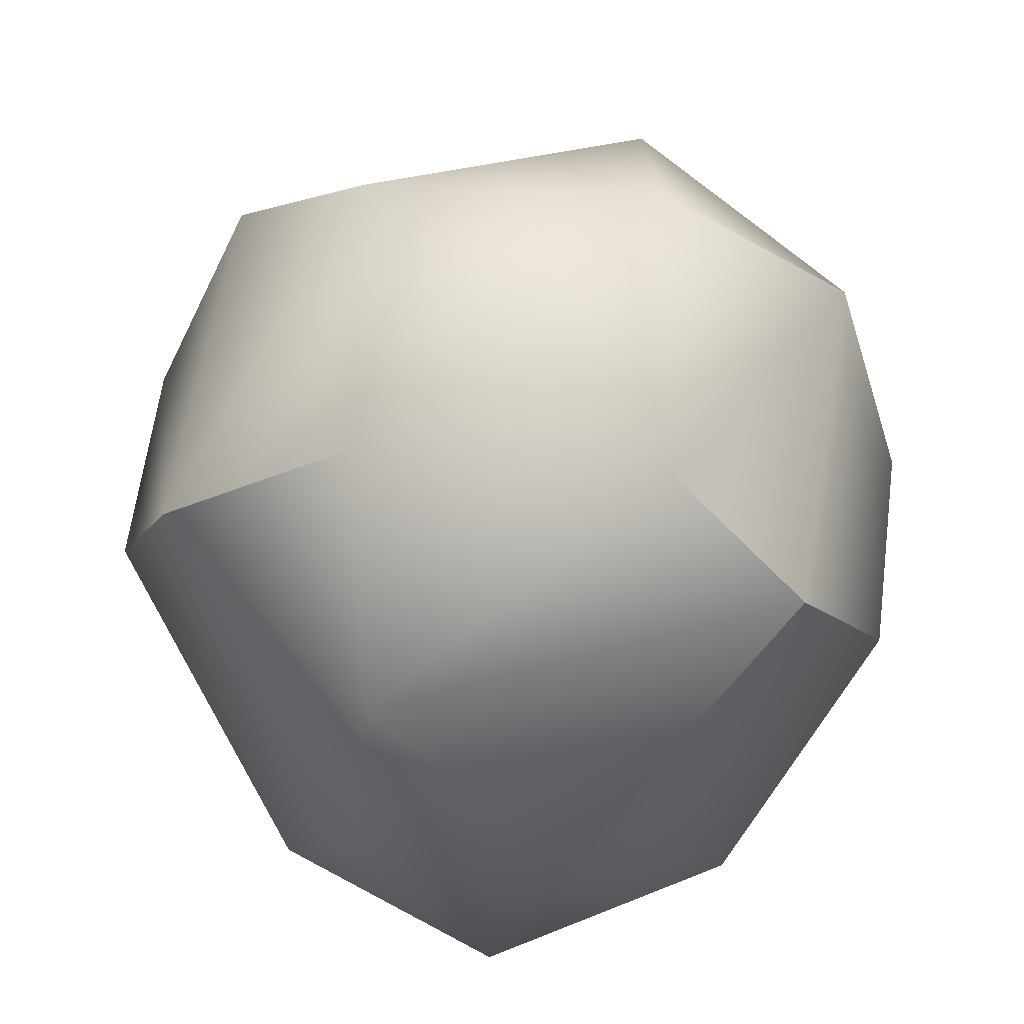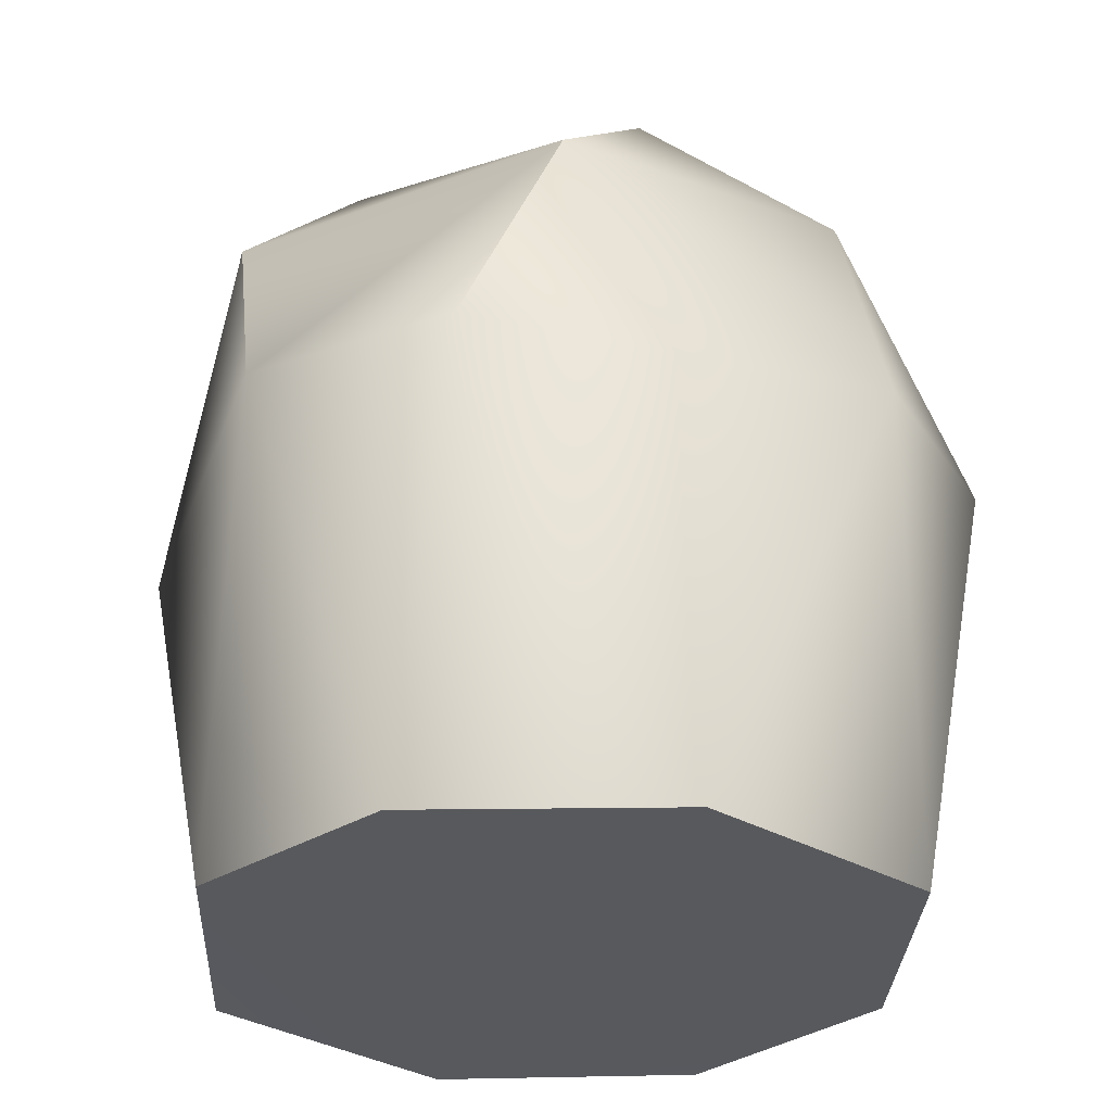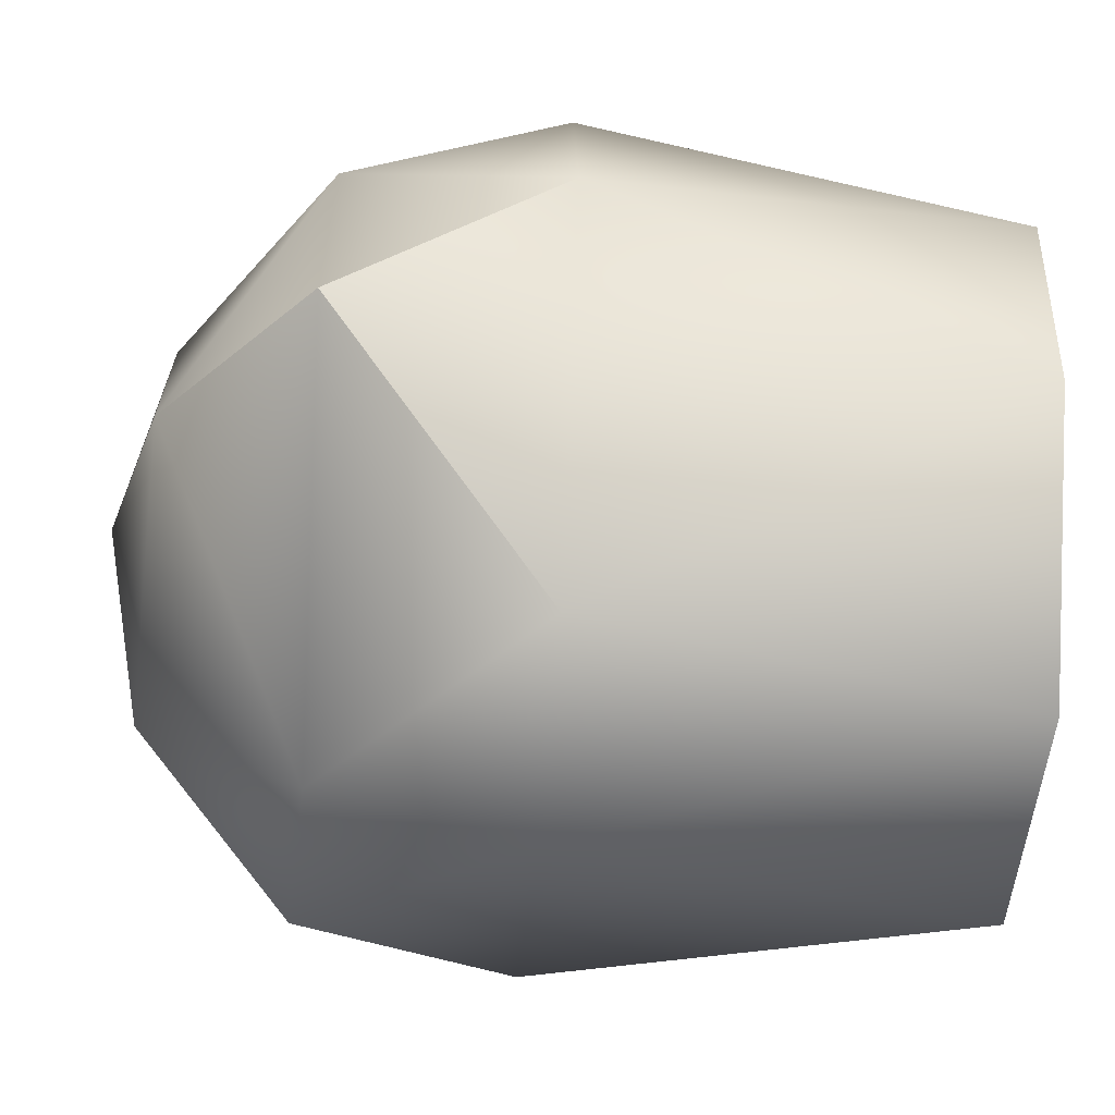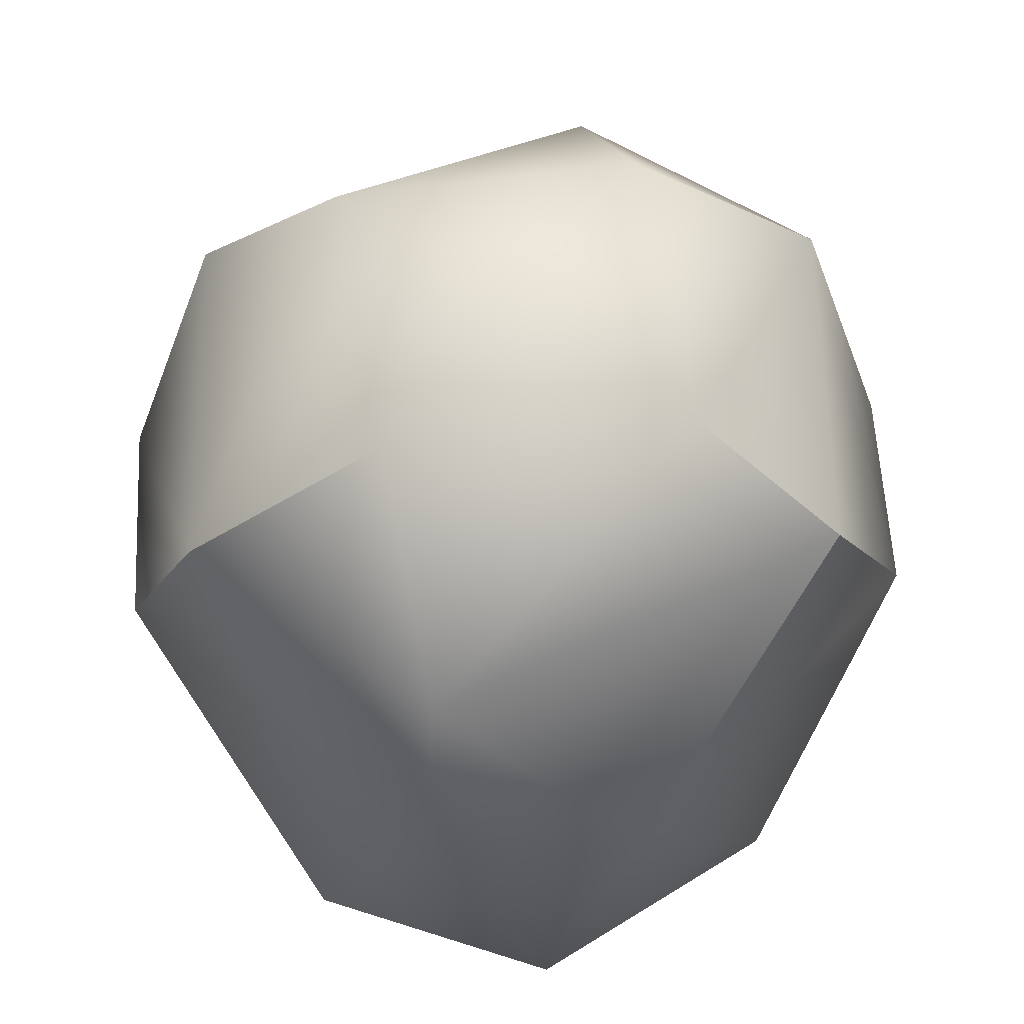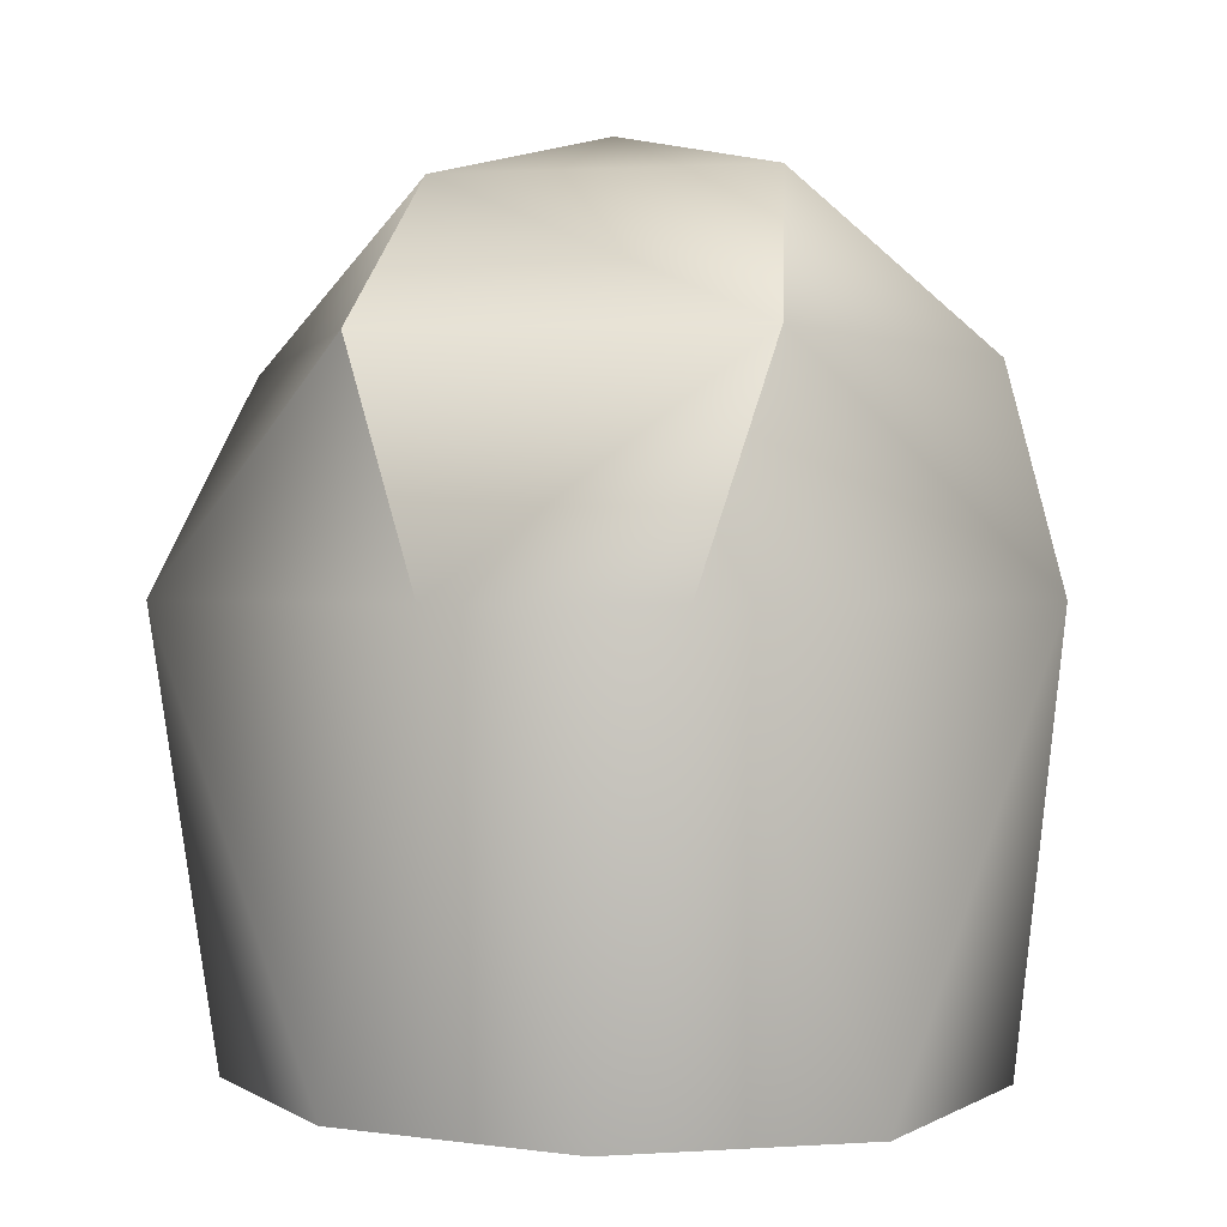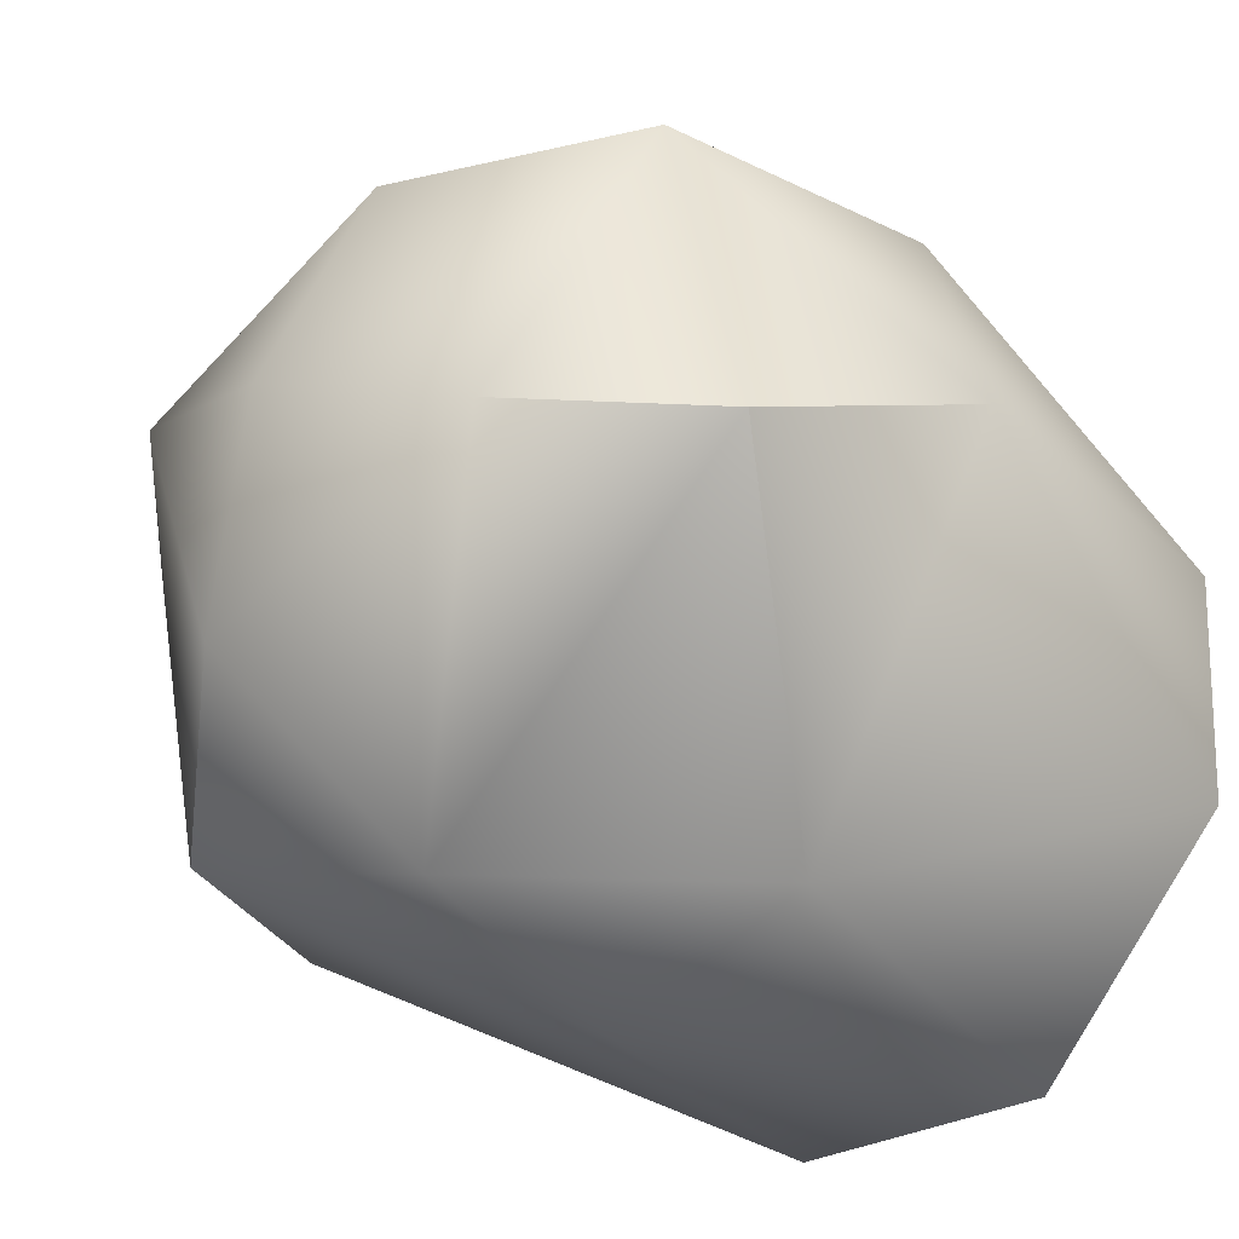
<metadata>
{"format":"obj","ext":"obj","renderer":"f3d","projection":"perspective","resolution":1024,"background":"white","views":[{"elev":61.7,"azim":22.5,"up":"+Y"},{"elev":-29.7,"azim":132.2,"up":"+Y"},{"elev":-53.7,"azim":-94.4,"up":"+Z"},{"elev":58.5,"azim":12.0,"up":"+Y"},{"elev":0.8,"azim":-68.4,"up":"+Y"},{"elev":-36.2,"azim":-137.5,"up":"+Z"}]}
</metadata>
<code>
o Cylinder.003_Cylinder.014
v 0.2985 0.2496 -0.2807
v 0 0 -0.468
v 0 0.234 0.4053
v 0.3893 0.2491 0.1125
v 0.234 0 0.4053
v 0.2221 0.4088 0.1053
v 0 0 0.468
v -0.2985 0.2496 0.2807
v -0.09485 0.4198 0.213
v -0.4053 0 0.234
v 0 0.468 0
v -0.2221 0.4088 -0.1053
v -0.468 0 0
v 0.09485 0.4198 -0.213
v 0.4053 0 -0.234
v 0.468 0 0
v 0 0.234 -0.4053
v -0.3893 0.2491 -0.1125
v -0.234 0 -0.4053
v -0.1787 -0.497 0.3457
v 0.377 -0.4918 -0.1254
v -0.377 -0.4918 0.1254
v 0.3624 -0.485 0.1501
v 0.1269 -0.4892 0.3832
v -0.1269 -0.4892 -0.3832
v -0.3624 -0.485 -0.1501
v 0.1782 -0.4904 -0.3496
f 20 21 23
f 16 5 23
f 4 6 3
f 16 4 5
f 18 12 17
f 13 18 19
f 10 22 20
f 20 22 26
f 27 25 2
f 27 21 20
f 9 8 3
f 8 10 7
f 16 15 1
f 20 24 7
f 1 15 2
f 15 21 27
f 2 19 17
f 6 4 1
f 12 18 8
f 14 1 17
f 13 19 26
f 11 14 12
f 11 9 6
f 3 5 4
f 2 17 1
f 13 26 22
f 23 5 24
f 26 19 25
f 7 3 8
f 21 15 16
f 25 19 2
f 13 8 18
f 17 19 18
f 12 8 9
f 6 1 14
f 15 27 2
f 14 17 12
f 16 1 4
f 27 20 25
f 24 5 7
f 22 10 13
f 13 10 8
f 6 14 11
f 20 26 25
f 10 20 7
f 9 3 6
f 16 23 21
f 20 23 24
f 7 5 3
f 12 9 11

</code>
